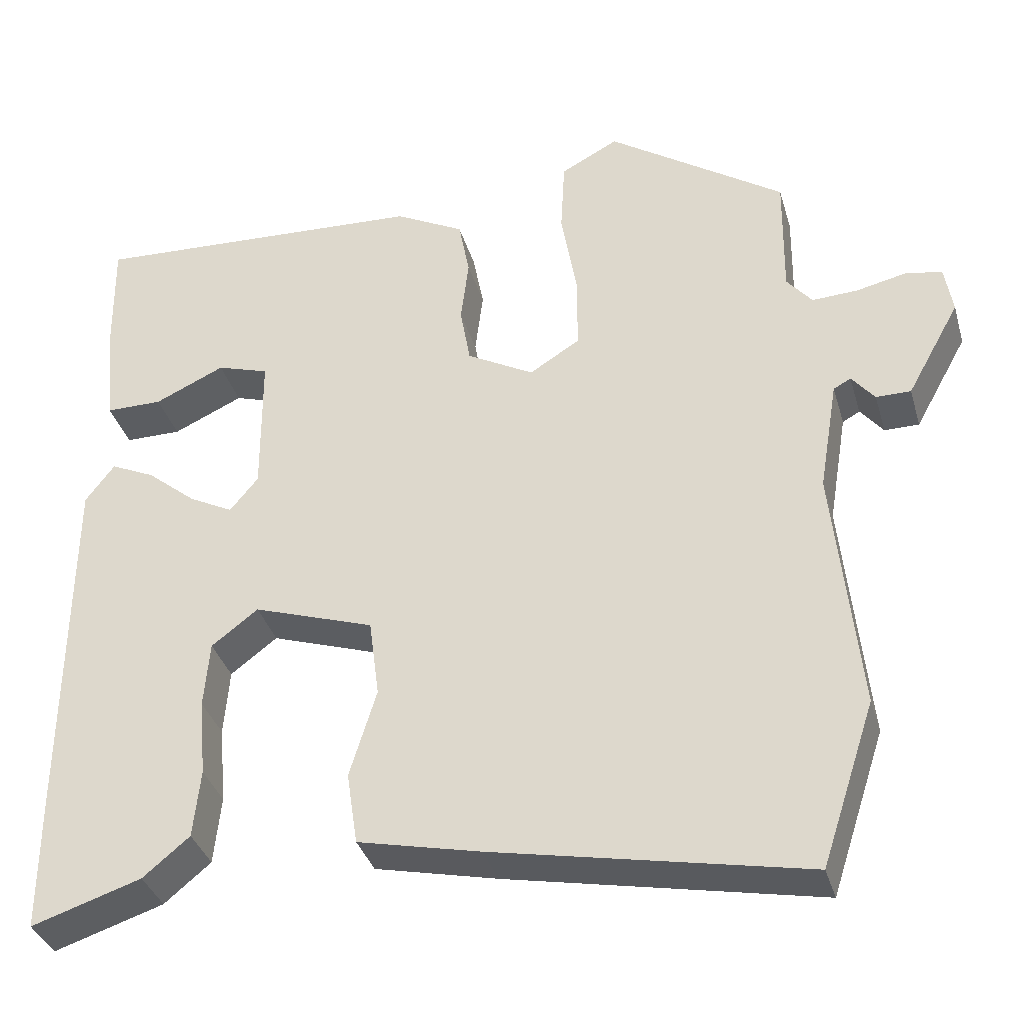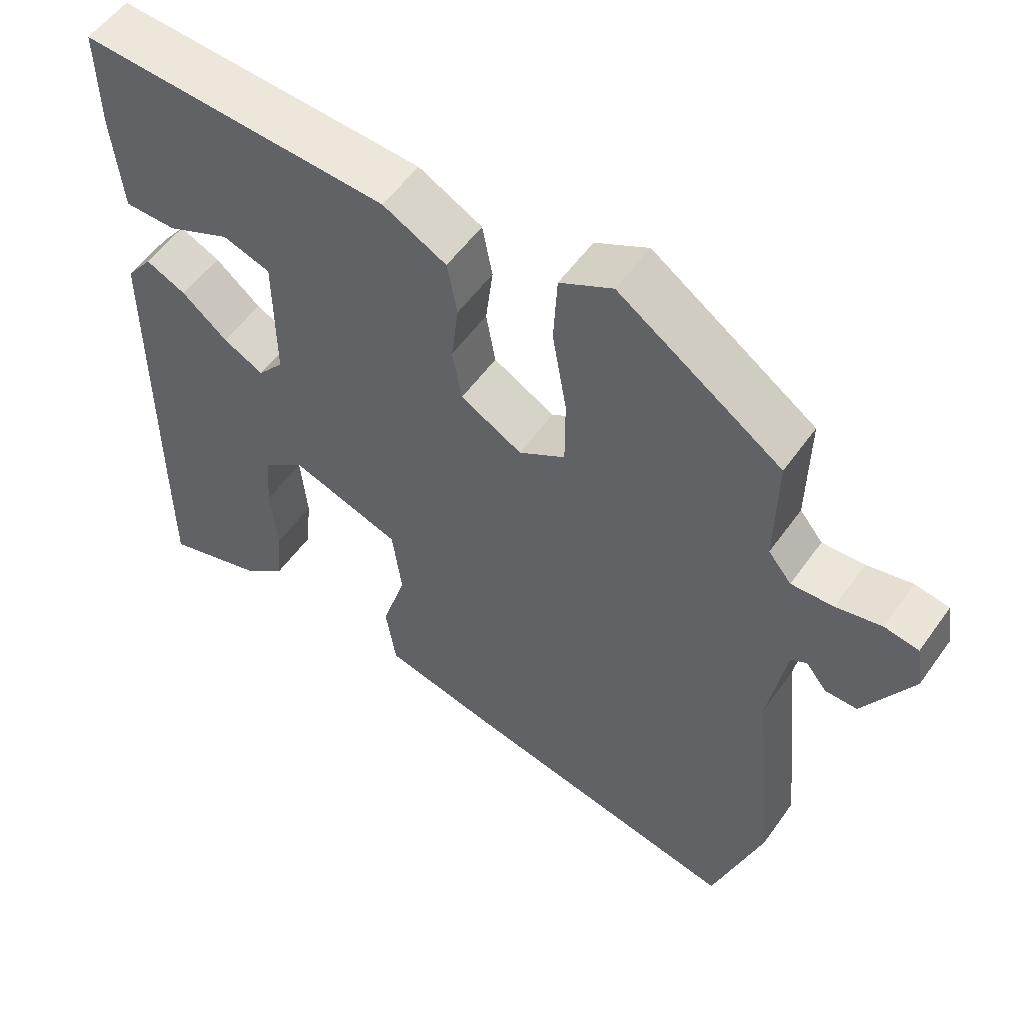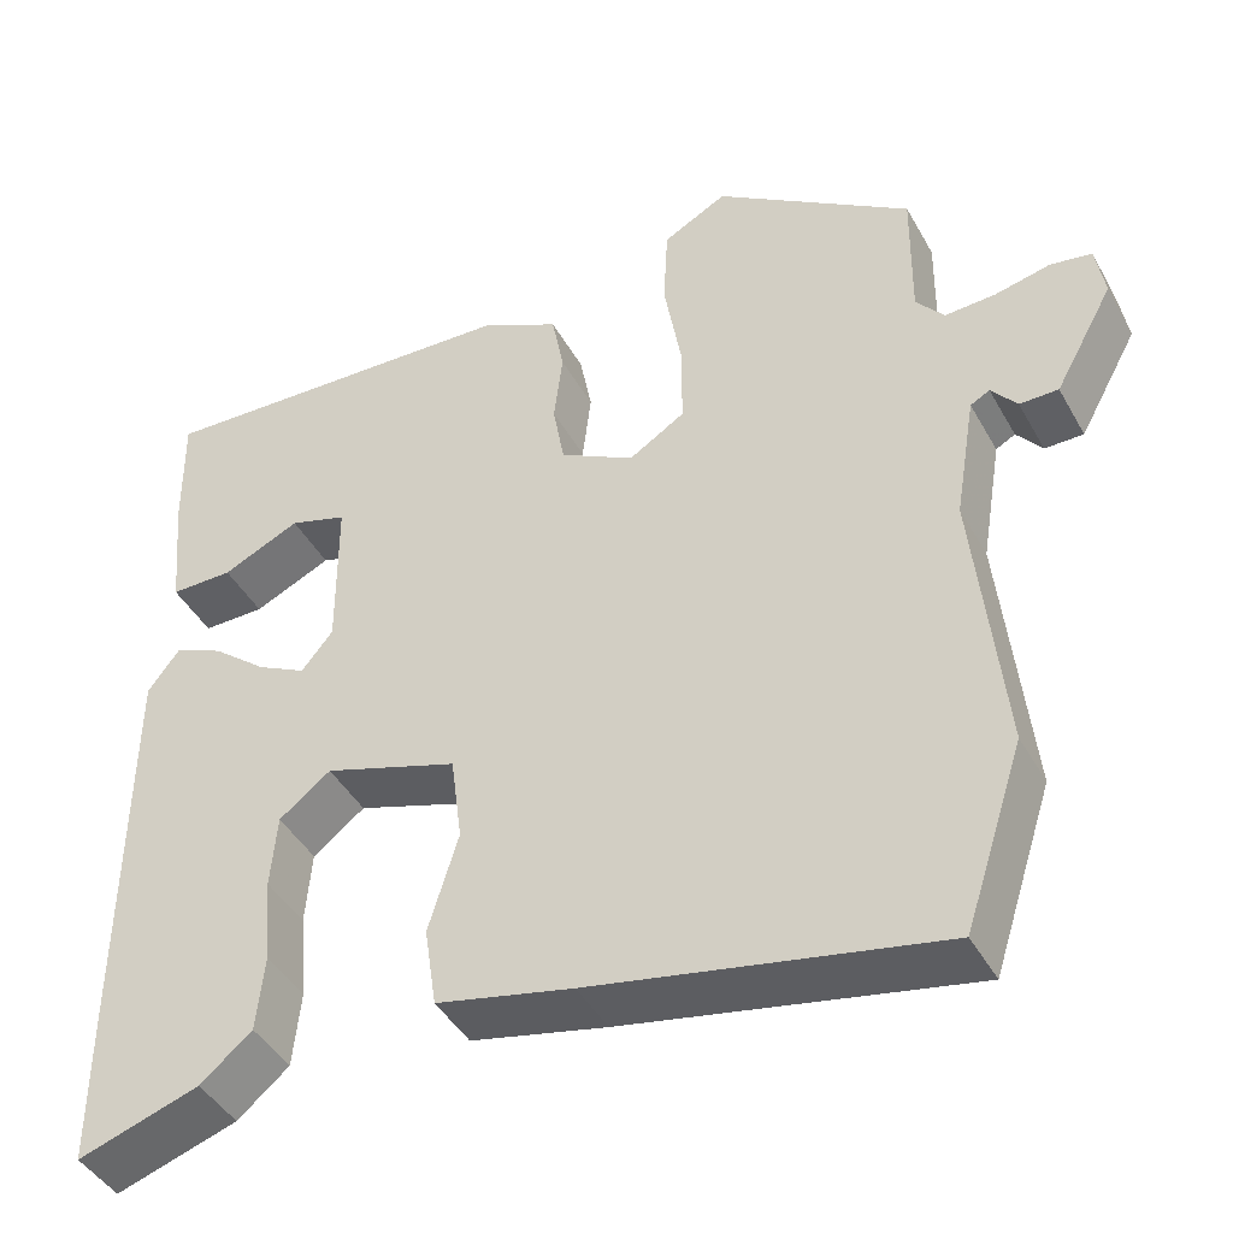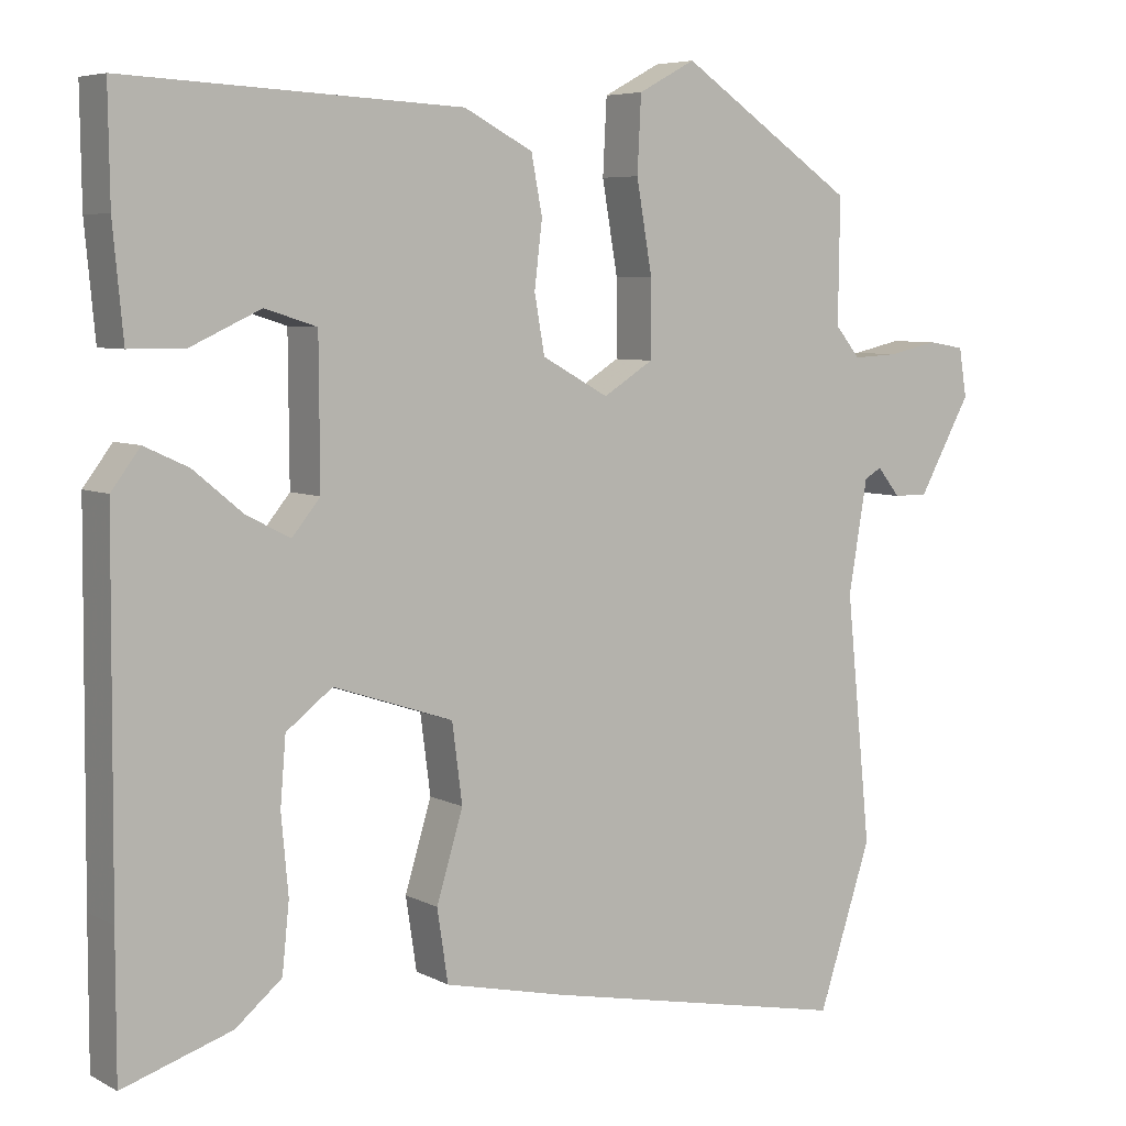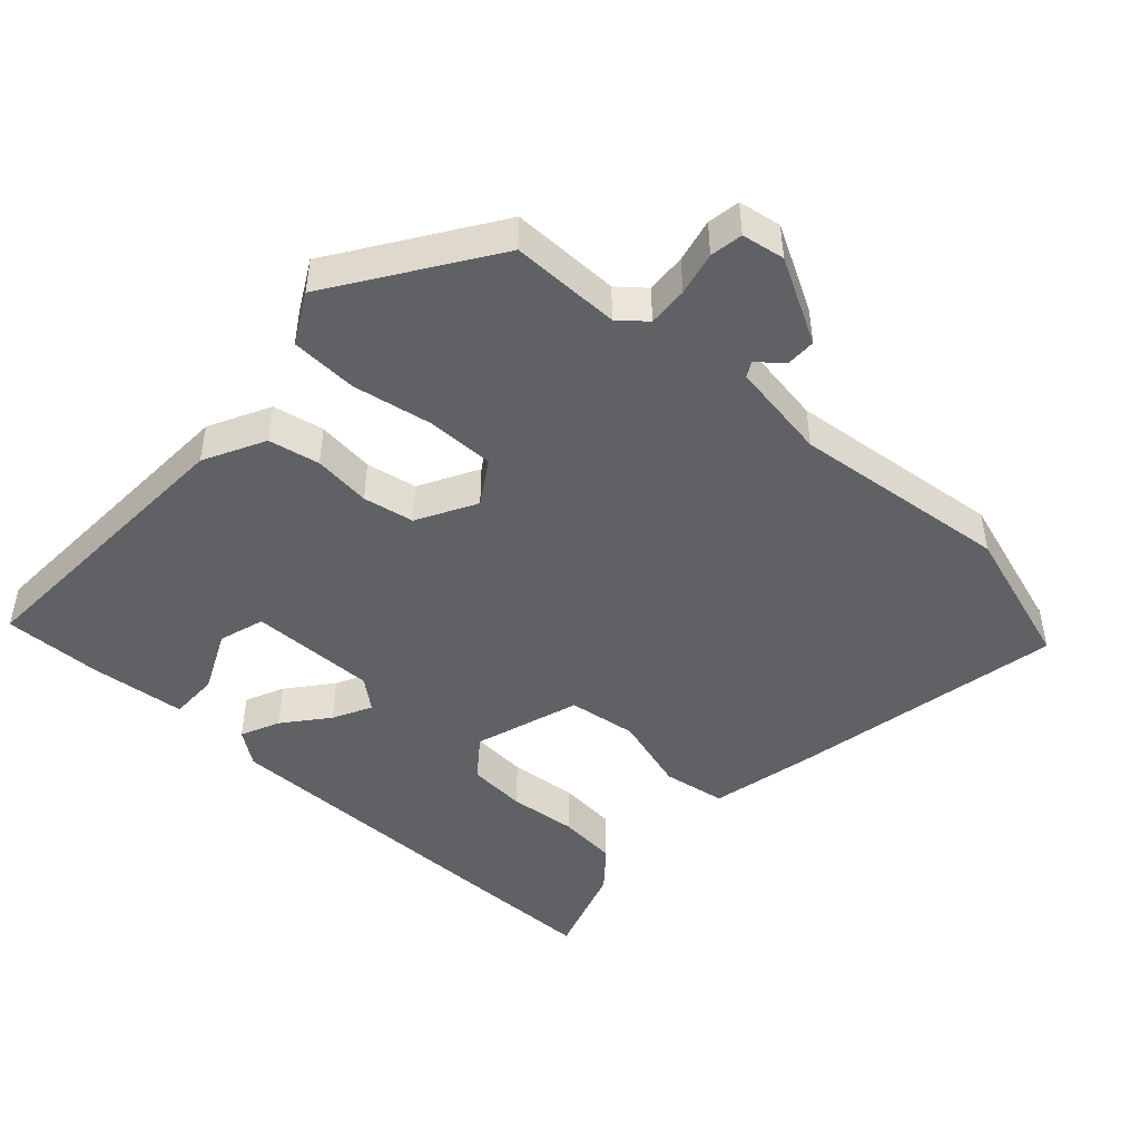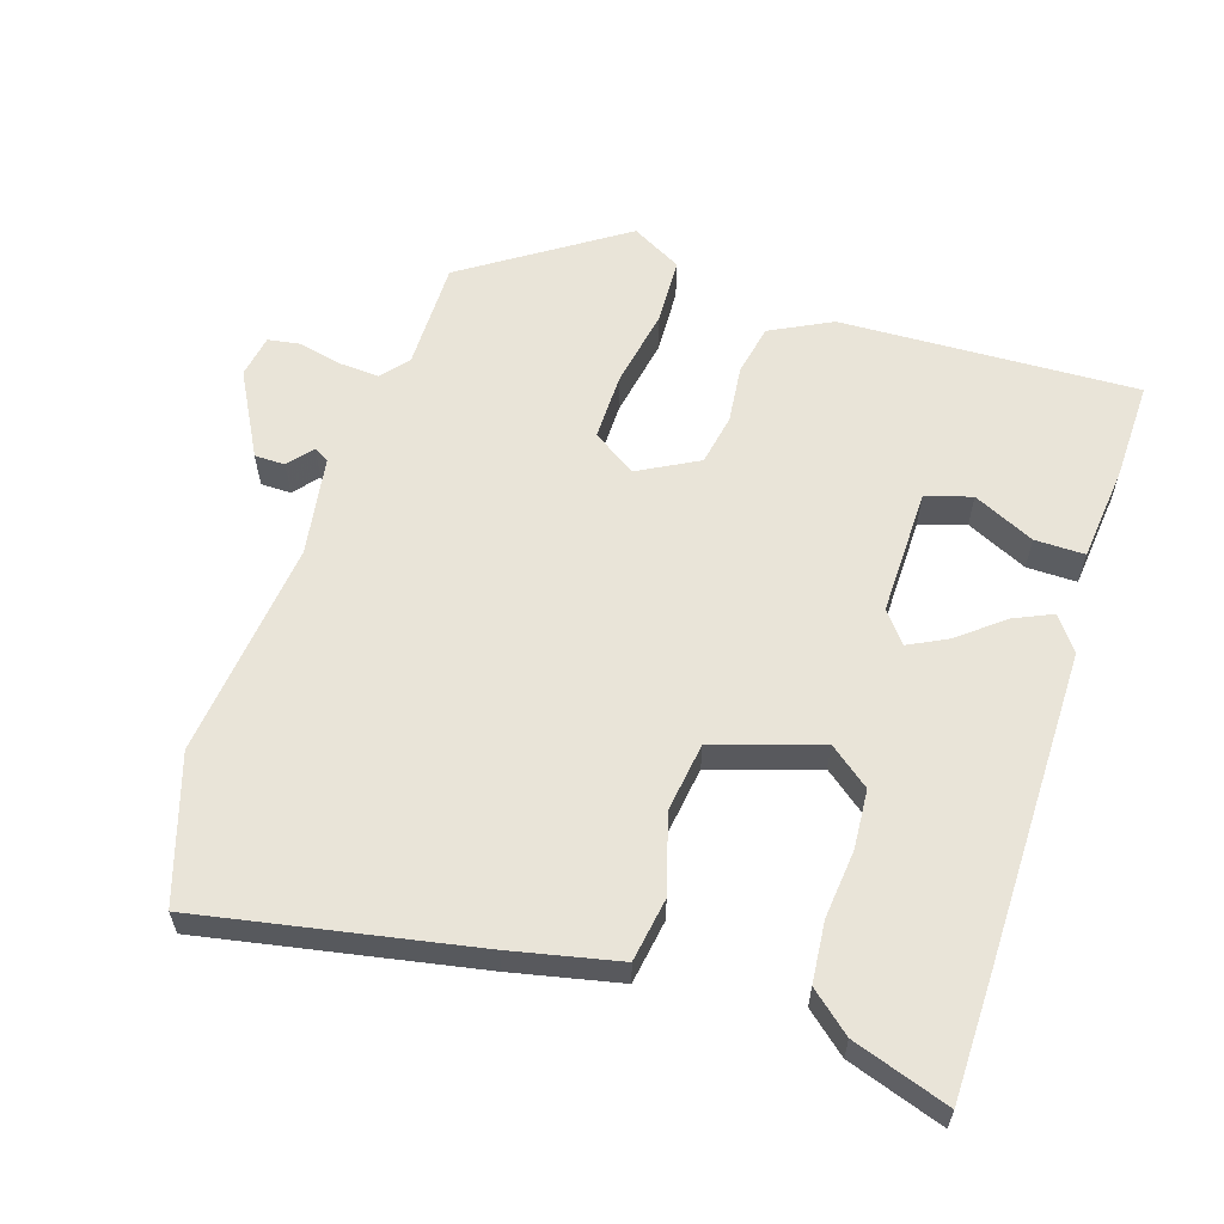
<metadata>
{"format":"obj","ext":"obj","renderer":"f3d","projection":"perspective","resolution":1024,"background":"white","views":[{"elev":-35.8,"azim":15.6,"up":"+Z"},{"elev":54.9,"azim":34.8,"up":"+Z"},{"elev":-43.6,"azim":27.4,"up":"+Z"},{"elev":6.1,"azim":-33.8,"up":"+Z"},{"elev":-46.4,"azim":48.0,"up":"+Y"},{"elev":60.0,"azim":-161.6,"up":"+Y"}]}
</metadata>
<code>
v 0.528 0.07 -0.415
v 0.46 0.07 -0.622
v 0.065 0.07 -0.543
v -0.09 0.07 -0.508
v -0.104 0.07 -0.416
v -0.07 0.07 -0.304
v -0.083 0.07 -0.204
v -0.236 0.07 -0.153
v -0.295 0.07 -0.198
v -0.302 0.07 -0.283
v -0.293 0.07 -0.382
v -0.302 0.07 -0.469
v -0.361 0.07 -0.518
v -0.5 0.07 -0.563
v -0.5 0.07 -0.384
v -0.497 0.07 0.071
v -0.46 0.07 0.12
v -0.404 0.07 0.094
v -0.341 0.07 0.042
v -0.285 0.07 0.013
v -0.249 0.07 0.057
v -0.25 0.07 0.24
v -0.316 0.07 0.261
v -0.405 0.07 0.22
v -0.477 0.07 0.22
v -0.49 0.07 0.359
v -0.492 0.07 0.501
v -0.063 0.07 0.48
v 0.025 0.07 0.434
v 0.039 0.07 0.36
v 0.029 0.07 0.277
v 0.042 0.07 0.203
v 0.127 0.07 0.156
v 0.191 0.07 0.196
v 0.191 0.07 0.293
v 0.171 0.07 0.409
v 0.176 0.07 0.505
v 0.249 0.07 0.544
v 0.474 0.07 0.391
v 0.472 0.07 0.233
v 0.504 0.07 0.194
v 0.562 0.07 0.197
v 0.625 0.07 0.211
v 0.672 0.07 0.203
v 0.682 0.07 0.141
v 0.615 0.07 0.02
v 0.571 0.07 0.02
v 0.542 0.07 0.056
v 0.52 0.07 0.044
v 0.496 0.07 -0.099
v 0.528 0 -0.415
v 0.46 0 -0.622
v 0.065 0 -0.543
v -0.09 0 -0.508
v -0.104 0 -0.416
v -0.07 0 -0.304
v -0.083 0 -0.204
v -0.236 0 -0.153
v -0.295 0 -0.198
v -0.302 0 -0.283
v -0.293 0 -0.382
v -0.302 0 -0.469
v -0.361 0 -0.518
v -0.5 0 -0.563
v -0.5 0 -0.384
v -0.497 0 0.071
v -0.46 0 0.12
v -0.404 0 0.094
v -0.341 0 0.042
v -0.285 0 0.013
v -0.249 0 0.057
v -0.25 0 0.24
v -0.316 0 0.261
v -0.405 0 0.22
v -0.477 0 0.22
v -0.49 0 0.359
v -0.492 0 0.501
v -0.063 0 0.48
v 0.025 0 0.434
v 0.039 0 0.36
v 0.029 0 0.277
v 0.042 0 0.203
v 0.127 0 0.156
v 0.191 0 0.196
v 0.191 0 0.293
v 0.171 0 0.409
v 0.176 0 0.505
v 0.249 0 0.544
v 0.474 0 0.391
v 0.472 0 0.233
v 0.504 0 0.194
v 0.562 0 0.197
v 0.625 0 0.211
v 0.672 0 0.203
v 0.682 0 0.141
v 0.615 0 0.02
v 0.571 0 0.02
v 0.542 0 0.056
v 0.52 0 0.044
v 0.496 0 -0.099
f 45 46 47 48
f 45 48 49
f 42 43 44 45
f 41 42 45 49
f 40 41 49 50
f 38 39 40
f 35 36 37 38
f 34 35 38 40
f 33 34 40 50
f 28 29 30 31
f 28 31 32
f 27 28 32
f 26 27 32
f 23 24 25 26
f 22 23 26 32
f 21 22 32 33
f 16 17 18 19
f 16 19 20
f 15 16 20
f 10 11 12 13
f 9 10 13 14
f 3 4 5 6
f 3 6 7
f 2 3 7
f 1 2 7
f 50 1 7
f 33 50 7 8
f 21 33 8 9
f 15 20 21
f 9 14 15 21
f 98 97 96 95
f 99 98 95
f 95 94 93 92
f 99 95 92 91
f 100 99 91 90
f 90 89 88
f 88 87 86 85
f 90 88 85 84
f 100 90 84 83
f 81 80 79 78
f 82 81 78
f 82 78 77
f 82 77 76
f 76 75 74 73
f 82 76 73 72
f 83 82 72 71
f 69 68 67 66
f 70 69 66
f 70 66 65
f 63 62 61 60
f 64 63 60 59
f 56 55 54 53
f 57 56 53
f 57 53 52
f 57 52 51
f 57 51 100
f 58 57 100 83
f 59 58 83 71
f 71 70 65
f 71 65 64 59
f 1 51 52 2
f 2 52 53 3
f 3 53 54 4
f 4 54 55 5
f 5 55 56 6
f 6 56 57 7
f 7 57 58 8
f 8 58 59 9
f 9 59 60 10
f 10 60 61 11
f 11 61 62 12
f 12 62 63 13
f 13 63 64 14
f 14 64 65 15
f 15 65 66 16
f 16 66 67 17
f 17 67 68 18
f 18 68 69 19
f 19 69 70 20
f 20 70 71 21
f 21 71 72 22
f 22 72 73 23
f 23 73 74 24
f 24 74 75 25
f 25 75 76 26
f 26 76 77 27
f 27 77 78 28
f 28 78 79 29
f 29 79 80 30
f 30 80 81 31
f 31 81 82 32
f 32 82 83 33
f 33 83 84 34
f 34 84 85 35
f 35 85 86 36
f 36 86 87 37
f 37 87 88 38
f 38 88 89 39
f 39 89 90 40
f 40 90 91 41
f 41 91 92 42
f 42 92 93 43
f 43 93 94 44
f 44 94 95 45
f 45 95 96 46
f 46 96 97 47
f 47 97 98 48
f 48 98 99 49
f 49 99 100 50
f 50 100 51 1

</code>
